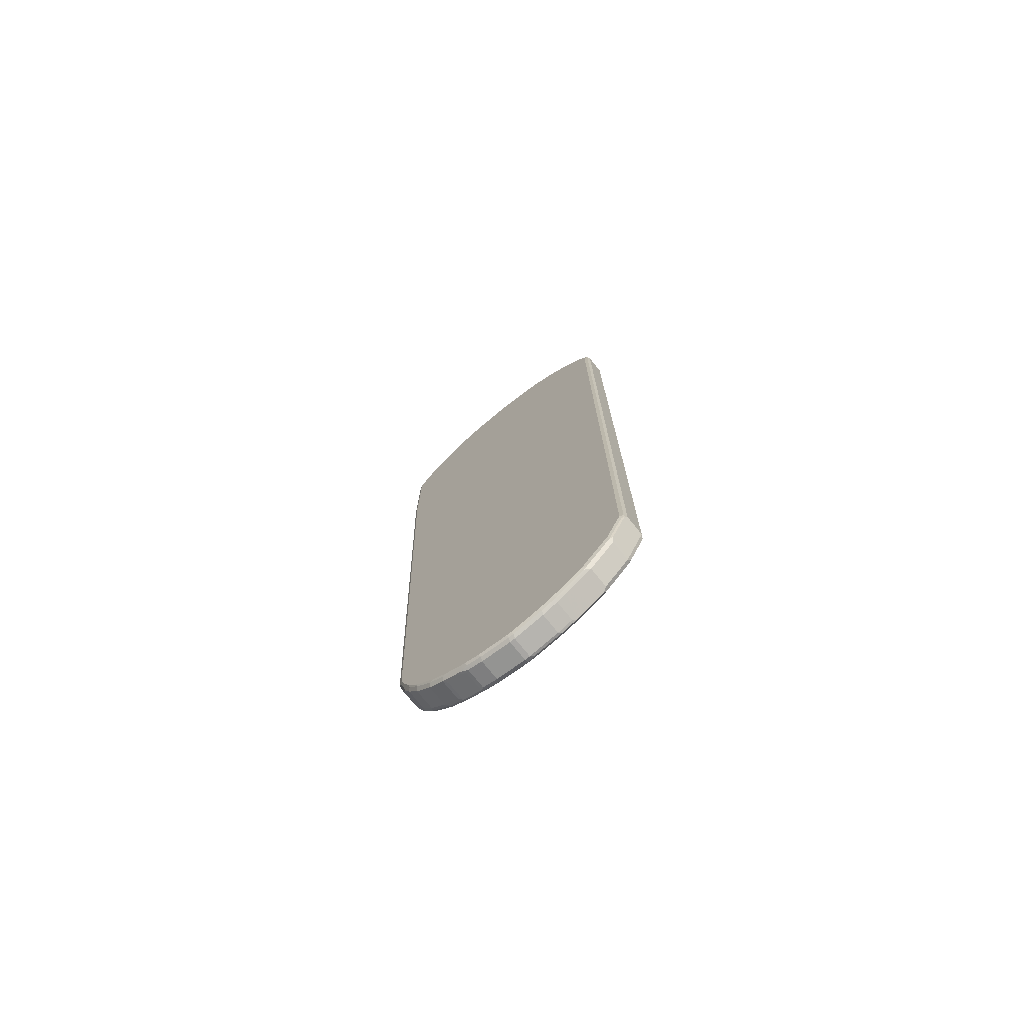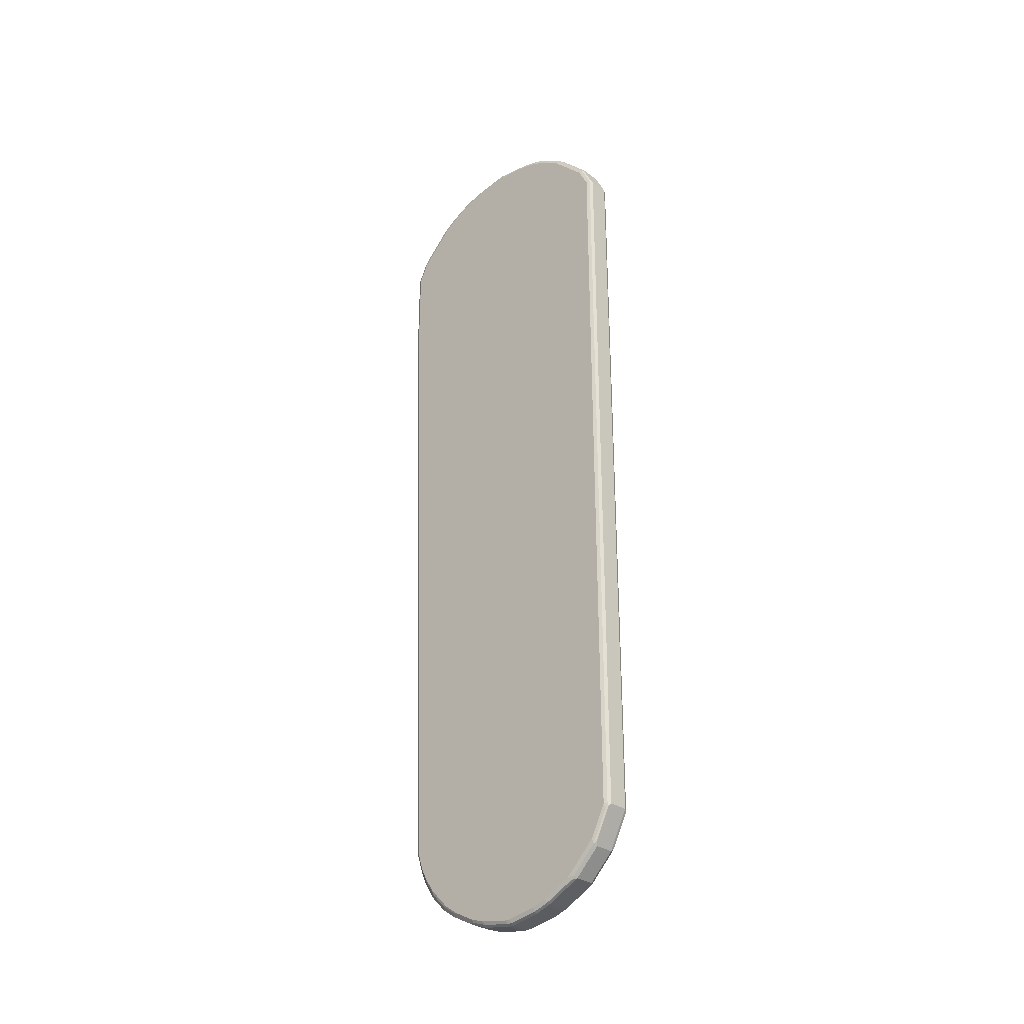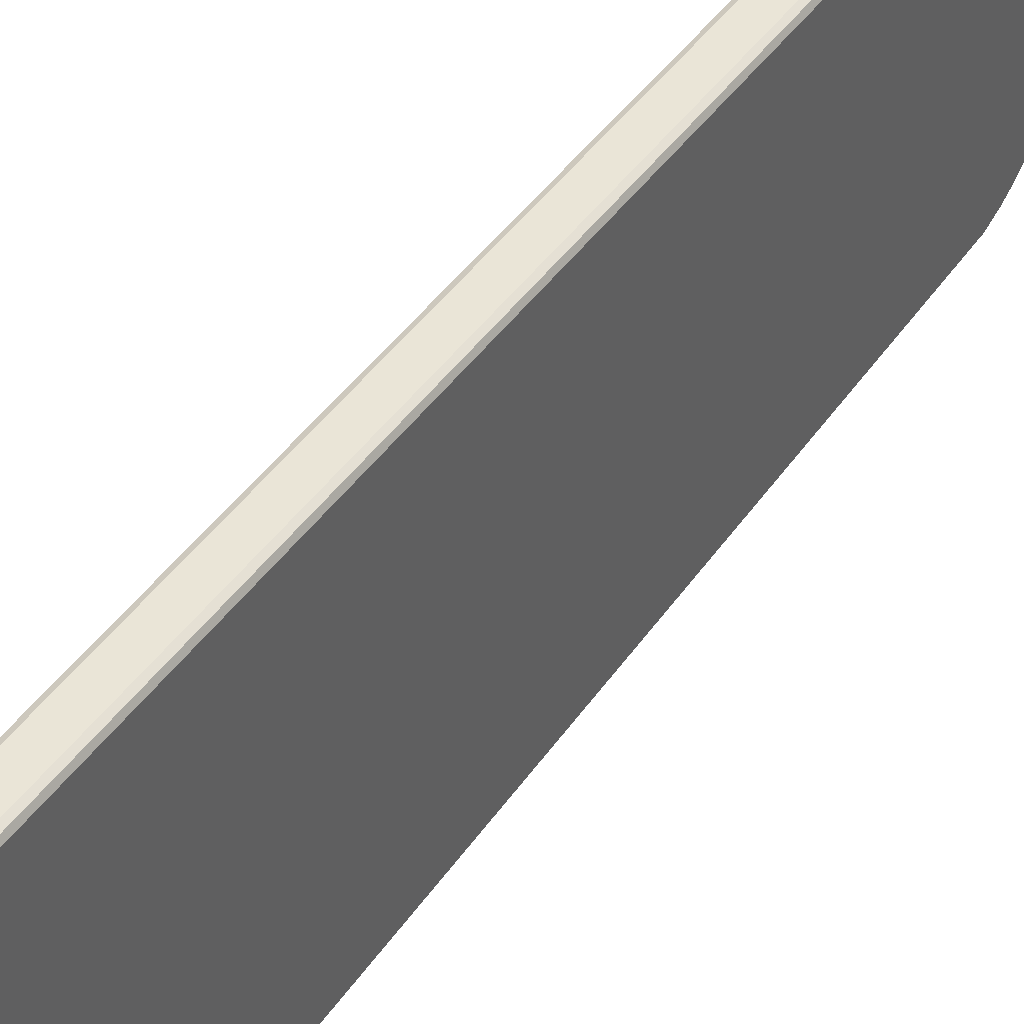
<metadata>
{"format":"obj","ext":"obj","renderer":"f3d","projection":"perspective","resolution":1024,"background":"white","views":[{"elev":-74.3,"azim":128.9,"up":"+Z"},{"elev":-29.5,"azim":133.2,"up":"+Z"},{"elev":44.3,"azim":33.0,"up":"+Y"}]}
</metadata>
<code>
v -0.01065 0.2981 0.7878
v -0.01774 0.2946 0.7844
v -0.01419 0.291 0.802
v -0.01065 0.2768 0.8304
v 0.03194 0.2981 0.7878
v -0.01065 0.2981 -0.7878
v -0.0213 0.2875 0.7878
v -0.0213 0.2768 0.8091
v -0.01774 0.2733 0.8269
v -0.01774 0.2946 -0.7915
v -0.01419 0.2697 0.8446
v 0.03194 0.2768 0.8304
v 0.03549 0.2946 0.7949
v 0.03904 0.2946 0.7878
v 0.03194 0.2981 -0.7878
v 0.03726 0.2635 -0.857
v -0.01065 0.2591 -0.8659
v -0.04259 0.1916 0.6601
v -0.04259 0.181 0.7773
v -0.0213 0.2875 -0.7878
v -0.04259 0.2023 -0.5324
v -0.0213 0.2661 0.8304
v -0.01952 0.2644 0.8392
v -0.01774 0.2733 -0.834
v -0.0213 0.2768 -0.8091
v -0.01419 0.2591 0.8553
v 0.02839 0.2697 0.8446
v 0.03549 0.2733 0.8375
v 0.03992 0.2821 0.8145
v 0.03992 0.2928 0.7932
v 0.04259 0.2875 0.7878
v 0.03904 0.2946 -0.7878
v 0.03726 0.2954 -0.7932
v 0.03992 0.2569 -0.8624
v 0.03194 0.2591 -0.8659
v -0.01065 0.2484 -0.8766
v -0.01863 0.2555 -0.8638
v -0.01597 0.2608 -0.8597
v -0.04259 0.1703 0.7878
v -0.0213 0.1916 0.905
v -0.0213 0.2555 0.8411
v -0.04259 0.2023 -0.6388
v -0.01952 0.2431 0.8607
v -0.01774 0.2626 -0.8553
v -0.0213 0.2555 -0.8517
v 0.02839 0.2591 0.8553
v -0.01419 0.2165 0.8979
v 0.03549 0.2626 0.8482
v 0.03992 0.2715 0.8358
v 0.04259 0.2768 0.8091
v 0.04259 0.2875 -0.7878
v 0.03992 0.2888 -0.7985
v 0.04259 0.2555 -0.8517
v 0.04259 0.2448 -0.8624
v 0.04259 0.2236 -0.8837
v 0.03992 0.2143 -0.905
v 0.03194 0.2484 -0.8766
v 0.04259 0.2768 -0.8091
v -0.01065 0.2058 -0.9192
v -0.0213 0.2236 -0.8837
v -0.0213 0.2448 -0.8624
v -0.01863 0.2129 -0.9063
v -0.04259 -0.1065 0.8942
v -0.0213 0.1171 0.9476
v -0.0213 0.1597 0.9263
v -0.01952 0.2005 0.9033
v -0.04259 0.181 -0.6601
v 0.03549 0.2413 0.8695
v 0.02839 0.2165 0.8979
v -0.01419 0.2058 0.9084
v 0.03992 0.2395 0.8678
v 0.04259 0.2555 0.8411
v 0.04259 0.2661 0.8304
v 0.04259 0.2023 -0.905
v 0.03992 0.2036 -0.9155
v 0.03194 0.2058 -0.9192
v -0.01597 0.1757 -0.9343
v -0.01597 0.1969 -0.9236
v -0.01863 0.2023 -0.9169
v -0.0213 0.2023 -0.905
v -0.04259 -0.1384 0.8942
v -0.0213 -0 0.9688
v -0.0213 0.07453 0.9581
v -0.01774 0.1135 0.9547
v -0.01952 0.126 0.9458
v -0.01952 0.1686 0.9245
v -0.04259 0.07453 -0.6706
v -0.0213 0.1916 -0.9155
v -0.0213 0.1703 -0.9263
v -0.0213 0.1278 -0.9476
v -0.0213 0.09578 -0.9581
v -0.0213 0.03193 -0.9688
v 0.03549 0.1987 0.9121
v 0.02839 0.2058 0.9084
v -0.01419 0.1739 0.9297
v 0.03992 0.1969 0.9104
v 0.04259 0.1916 0.905
v 0.04259 0.1916 -0.9155
v 0.03904 0.1952 -0.9226
v 0.03726 0.1996 -0.9209
v 0.03726 0.1783 -0.9316
v 0.03194 0.1491 -0.9476
v -0.01597 0.1331 -0.9556
v -0.01863 0.181 -0.9276
v -0.03992 -0.1504 0.8942
v -0.03904 -0.1419 0.9013
v -0.0213 -0.1171 0.9476
v -0.0213 -0.07453 0.9581
v -0.04259 -0.1491 0.8837
v -0.01774 -0.003502 0.9759
v -0.01774 0.07097 0.9652
v -0.01597 0.1224 0.9529
v -0.01065 0.07453 0.9688
v -0.01065 0.1171 0.9581
v -0.01597 0.165 0.9316
v -0.04259 -0.1278 -0.6706
v -0.01863 0.1384 -0.9489
v -0.01774 0.1278 -0.9547
v -0.01774 0.09578 -0.9652
v -0.01774 0.03193 -0.9759
v -0.01863 0.01593 -0.9742
v -0.0213 0.02125 -0.9688
v 0.03549 0.1668 0.9334
v 0.02839 0.1739 0.9297
v -0.01419 0.1526 0.9405
v -0.007096 0.1668 0.9334
v 0.03992 0.165 0.9316
v 0.04259 0.1597 0.9263
v 0.04259 0.1703 -0.9263
v 0.03904 0.1739 -0.9334
v 0.03726 0.1357 -0.9529
v 0.03194 0.1348 -0.9547
v 0.03194 0.1278 -0.9581
v -0.01065 0.1278 -0.9581
v -0.01065 0.09578 -0.9688
v -0.01597 0.1011 -0.9662
v -0.01863 -0.2675 0.8411
v -0.01863 -0.2036 0.905
v -0.01863 -0.1717 0.9263
v -0.01774 -0.1633 0.9334
v -0.01774 -0.1206 0.9547
v -0.01774 -0.07804 0.9652
v -0.04259 -0.181 0.756
v -0.0213 -0.2875 0.7878
v -0.0213 -0.2768 0.8091
v -0.0213 -0.2661 0.8304
v -0.01065 -0 0.9796
v -0.01419 0.1313 0.951
v 0.03194 0.07453 0.9688
v 0.03194 0.1171 0.9581
v -0.007096 0.1242 0.9547
v -0.01065 0.1384 0.9476
v -0.04259 -0.1491 -0.6601
v -0.0213 -0.04255 -0.9581
v -0.0213 -0.07453 -0.9476
v -0.01597 0.03724 -0.9769
v -0.01774 0.02125 -0.9759
v -0.01863 -0.04786 -0.9635
v 0.03549 0.1242 0.9547
v 0.03992 0.1224 0.9529
v 0.04259 0.1171 0.9476
v 0.04259 0.1278 -0.9476
v 0.03904 0.1313 -0.9547
v 0.03194 0.09578 -0.9688
v -0.01065 0.03193 -0.9796
v -0.01597 -0.2741 0.8358
v -0.01065 -0.2697 0.8446
v -0.01065 -0.2591 0.8553
v -0.01863 -0.2888 0.7985
v -0.01065 -0.2165 0.8979
v -0.01065 -0.2058 0.9084
v -0.01597 -0.1996 0.9104
v -0.01774 -0.1952 0.9121
v -0.01597 -0.1677 0.9316
v -0.01597 -0.1251 0.9529
v -0.01065 -0.1242 0.9547
v -0.01065 -0.1171 0.9581
v -0.01065 -0.07453 0.9688
v -0.04259 -0.181 0.6601
v -0.01774 -0.2946 0.7878
v -0.0213 -0.2875 0.5537
v 0.03194 -0 0.9796
v 0.03904 0.07453 0.9652
v 0.03992 0.07984 0.9635
v -0.0213 -0.1171 -0.9263
v -0.0213 -0.1491 -0.905
v -0.0213 -0.1916 -0.8624
v -0.0213 -0.2129 -0.8304
v -0.0213 -0.2236 -0.8091
v -0.0213 -0.2342 -0.7773
v -0.0213 -0.2768 0.2875
v -0.04259 -0.1703 0.1064
v -0.01863 -0.07984 -0.9529
v -0.01065 0.02125 -0.9796
v -0.01774 -0.04255 -0.9652
v -0.01065 -0.04255 -0.9688
v -0.01419 -0.04967 -0.9652
v 0.04259 0.07453 0.9581
v 0.04259 0.09578 -0.9581
v 0.03904 0.09934 -0.9652
v 0.03194 0.03193 -0.9796
v 0.03194 -0.2697 0.8446
v -0.01597 -0.2954 0.7932
v 0.03194 -0.2768 0.8304
v 0.03194 -0.2591 0.8553
v 0.03194 -0.2165 0.8979
v -0.01065 -0.1739 0.9297
v 0.03194 -0.2058 0.9084
v -0.01065 -0.1668 0.9334
v 0.03726 -0.1224 0.9556
v 0.03194 -0.1171 0.9581
v 0.03194 -0.07453 0.9688
v -0.01065 -0.2981 0.7878
v -0.01774 -0.2946 0.5537
v -0.01863 -0.2928 0.5483
v 0.03726 -0.005311 0.9769
v 0.03904 -0 0.9759
v 0.03992 0.005311 0.9742
v -0.01863 -0.1224 -0.9316
v -0.01863 -0.1544 -0.9104
v -0.01863 -0.1757 -0.8891
v -0.01863 -0.1969 -0.8678
v -0.01863 -0.2182 -0.8358
v -0.01863 -0.2289 -0.8145
v -0.01863 -0.2395 -0.7824
v -0.01863 -0.2502 -0.5163
v -0.01863 -0.2821 0.2821
v -0.01419 -0.0816 -0.9547
v -0.01419 -0.1242 -0.9334
v 0.03194 0.02125 -0.9796
v -0.01065 -0.07453 -0.9581
v 0.03194 -0.04255 -0.9688
v 0.04259 -0 0.9688
v 0.04259 0.03193 -0.9688
v 0.03904 0.03549 -0.9759
v 0.03904 -0.2733 0.834
v 0.03726 -0.2715 0.8384
v 0.03992 -0.2661 0.8425
v 0.03194 -0.2981 0.7878
v 0.03992 -0.2236 0.885
v 0.03992 -0.2023 0.9063
v 0.03194 -0.1739 0.9297
v 0.03726 -0.165 0.9343
v 0.03726 -0.1969 0.9128
v 0.03992 -0.1278 0.9489
v 0.03904 -0.1171 0.9547
v 0.03726 -0.07984 0.9662
v -0.01065 -0.2981 0.5537
v -0.01774 -0.2413 -0.7773
v 0.03904 -0.07453 0.9652
v -0.01419 -0.1561 -0.9121
v -0.01419 -0.1987 -0.8695
v -0.01419 -0.22 -0.8375
v -0.01419 -0.2307 -0.8162
v -0.01419 -0.2413 -0.7844
v -0.007096 -0.11 -0.9405
v 0.02839 -0.0816 -0.9547
v -0.007096 -0.1313 -0.9297
v -0.007096 -0.1633 -0.9084
v 0.02839 -0.1242 -0.9334
v 0.03904 0.02481 -0.9759
v 0.03194 -0.07453 -0.9581
v 0.03904 -0.03899 -0.9652
v 0.03904 -0.07097 -0.9547
v 0.03726 -0.07984 -0.9529
v 0.04259 -0.07453 0.9581
v 0.04259 0.02125 -0.9688
v 0.03904 -0.2946 0.7915
v 0.04259 -0.2768 0.8091
v 0.04259 -0.2661 0.8304
v 0.04259 -0.2555 0.8411
v 0.03194 -0.2981 0.5537
v 0.04259 -0.1916 0.905
v 0.04259 -0.1597 0.9263
v 0.03992 -0.1703 0.9276
v 0.04259 -0.1171 0.9476
v -0.01065 -0.2555 -0.5111
v -0.01065 -0.2448 -0.7773
v -0.007096 -0.1739 -0.8979
v -0.007096 -0.1952 -0.8766
v -0.007096 -0.2165 -0.8446
v -0.01065 -0.2236 -0.8304
v -0.01065 -0.2342 -0.8091
v 0.03549 -0.11 -0.9405
v 0.03549 -0.1313 -0.9297
v 0.03549 -0.1633 -0.9084
v 0.03549 -0.08872 -0.951
v 0.04259 -0.04255 -0.9581
v 0.04259 -0.07453 -0.9476
v 0.04081 -0.08341 -0.9458
v 0.03726 -0.1224 -0.9316
v 0.04259 -0.2875 0.7878
v 0.03904 -0.2946 0.5571
v 0.03194 -0.2555 -0.5111
v 0.03904 -0.2413 -0.7736
v 0.03194 -0.2448 -0.7773
v 0.03549 -0.1739 -0.8979
v 0.03549 -0.1952 -0.8766
v 0.03549 -0.2165 -0.8446
v 0.03194 -0.2236 -0.8304
v 0.03194 -0.2342 -0.8091
v 0.04081 -0.126 -0.9245
v 0.04081 -0.1579 -0.9033
v 0.04259 -0.1171 -0.9263
v 0.04259 -0.2875 0.5537
v 0.04259 -0.2768 0.2875
v 0.03549 -0.2378 -0.7915
v 0.03904 -0.2307 -0.8056
v 0.04259 -0.2342 -0.7773
v 0.04081 -0.1792 -0.882
v 0.04081 -0.1899 -0.8712
v 0.04081 -0.2112 -0.8392
v 0.03904 -0.22 -0.8269
v 0.03726 -0.2289 -0.8145
v 0.03549 -0.2271 -0.8233
v 0.04259 -0.1491 -0.905
v 0.04259 -0.1916 -0.8624
v 0.04259 -0.2236 -0.8091
v 0.04259 -0.2129 -0.8304
f 1 2 3
f 1 3 11
f 1 11 4
f 1 4 12
f 1 12 5
f 1 5 15
f 1 15 6
f 1 6 10
f 1 10 2
f 2 7 8
f 2 8 9
f 2 9 11
f 2 11 3
f 2 10 20
f 2 20 7
f 4 11 27
f 4 27 28
f 4 28 12
f 5 12 28
f 5 28 13
f 5 13 14
f 5 14 32
f 5 32 15
f 6 15 16
f 6 16 17
f 6 17 10
f 7 18 19
f 7 19 8
f 7 20 42
f 7 42 21
f 7 21 18
f 8 19 22
f 8 22 9
f 9 22 23
f 9 23 11
f 10 17 24
f 10 24 45
f 10 45 25
f 10 25 20
f 11 23 26
f 11 26 46
f 11 46 27
f 13 29 30
f 13 30 14
f 13 28 29
f 14 30 31
f 14 31 51
f 14 51 32
f 15 32 33
f 15 33 16
f 16 34 35
f 16 35 17
f 16 33 52
f 16 52 34
f 17 35 57
f 17 57 36
f 17 36 37
f 17 37 38
f 17 38 24
f 18 21 42
f 18 42 67
f 18 67 87
f 18 87 116
f 18 116 153
f 18 153 192
f 18 192 179
f 18 179 143
f 18 143 109
f 18 109 81
f 18 81 63
f 18 63 39
f 18 39 19
f 19 39 40
f 19 40 41
f 19 41 22
f 20 25 42
f 22 41 23
f 23 41 43
f 23 43 26
f 24 38 44
f 24 44 45
f 25 45 42
f 26 43 66
f 26 66 47
f 26 47 69
f 26 69 46
f 27 46 28
f 28 46 48
f 28 48 49
f 28 49 29
f 29 50 31
f 29 31 30
f 29 49 73
f 29 73 50
f 31 50 73
f 31 73 72
f 31 72 97
f 31 97 128
f 31 128 161
f 31 161 198
f 31 198 233
f 31 233 266
f 31 266 276
f 31 276 274
f 31 274 273
f 31 273 271
f 31 271 270
f 31 270 269
f 31 269 292
f 31 292 305
f 31 305 306
f 31 306 309
f 31 309 318
f 31 318 319
f 31 319 317
f 31 317 316
f 31 316 304
f 31 304 289
f 31 289 288
f 31 288 267
f 31 267 234
f 31 234 199
f 31 199 162
f 31 162 129
f 31 129 98
f 31 98 74
f 31 74 55
f 31 55 54
f 31 54 53
f 31 53 58
f 31 58 51
f 32 51 52
f 32 52 33
f 34 53 54
f 34 54 55
f 34 55 74
f 34 74 56
f 34 56 76
f 34 76 57
f 34 57 35
f 34 52 58
f 34 58 53
f 36 57 76
f 36 76 59
f 36 59 62
f 36 62 37
f 37 60 61
f 37 61 45
f 37 45 44
f 37 44 38
f 37 62 80
f 37 80 60
f 39 63 64
f 39 64 65
f 39 65 40
f 40 65 86
f 40 86 66
f 40 66 43
f 40 43 41
f 42 45 61
f 42 61 60
f 42 60 80
f 42 80 67
f 46 68 48
f 46 69 93
f 46 93 68
f 47 66 70
f 47 70 94
f 47 94 69
f 48 68 71
f 48 71 49
f 49 71 72
f 49 72 73
f 51 58 52
f 56 74 98
f 56 98 75
f 56 75 76
f 59 76 77
f 59 77 78
f 59 78 79
f 59 79 62
f 62 79 80
f 63 81 82
f 63 82 83
f 63 83 64
f 64 83 111
f 64 111 84
f 64 84 112
f 64 112 85
f 64 85 86
f 64 86 65
f 66 86 95
f 66 95 70
f 67 80 88
f 67 88 89
f 67 89 90
f 67 90 91
f 67 91 92
f 67 92 87
f 68 93 96
f 68 96 71
f 69 94 93
f 70 95 124
f 70 124 94
f 71 96 97
f 71 97 72
f 75 98 99
f 75 99 100
f 75 100 76
f 76 100 101
f 76 101 102
f 76 102 77
f 77 102 103
f 77 103 117
f 77 117 104
f 77 104 79
f 77 79 78
f 79 104 89
f 79 89 88
f 79 88 80
f 81 105 106
f 81 106 141
f 81 141 107
f 81 107 108
f 81 108 82
f 81 109 105
f 82 108 142
f 82 142 110
f 82 110 83
f 83 110 111
f 84 111 113
f 84 113 114
f 84 114 112
f 85 112 115
f 85 115 86
f 86 115 95
f 87 92 122
f 87 122 116
f 89 104 90
f 90 104 117
f 90 117 118
f 90 118 119
f 90 119 91
f 91 119 120
f 91 120 92
f 92 120 121
f 92 121 122
f 93 94 124
f 93 124 123
f 93 123 127
f 93 127 96
f 95 115 125
f 95 125 126
f 95 126 123
f 95 123 124
f 96 127 128
f 96 128 97
f 98 129 130
f 98 130 99
f 99 130 101
f 99 101 100
f 101 130 163
f 101 163 131
f 101 131 102
f 102 131 132
f 102 132 103
f 103 133 134
f 103 134 135
f 103 135 136
f 103 136 118
f 103 118 117
f 103 132 133
f 105 109 137
f 105 137 138
f 105 138 139
f 105 139 140
f 105 140 106
f 106 140 141
f 107 141 108
f 108 141 142
f 109 143 144
f 109 144 145
f 109 145 146
f 109 146 137
f 110 147 113
f 110 113 111
f 110 142 178
f 110 178 147
f 112 148 125
f 112 125 115
f 112 114 148
f 113 147 182
f 113 182 149
f 113 149 150
f 113 150 114
f 114 150 159
f 114 159 151
f 114 151 152
f 114 152 125
f 114 125 148
f 116 122 154
f 116 154 155
f 116 155 153
f 118 136 119
f 119 136 120
f 120 156 157
f 120 157 121
f 120 136 156
f 121 157 195
f 121 195 158
f 121 158 154
f 121 154 122
f 123 126 151
f 123 151 159
f 123 159 160
f 123 160 127
f 125 152 126
f 126 152 151
f 127 160 161
f 127 161 128
f 129 162 130
f 130 162 163
f 131 163 133
f 131 133 132
f 133 164 135
f 133 135 134
f 133 163 164
f 135 164 201
f 135 201 165
f 135 165 136
f 136 165 156
f 137 166 167
f 137 167 168
f 137 168 170
f 137 170 138
f 137 146 145
f 137 145 169
f 137 169 203
f 137 203 166
f 138 170 171
f 138 171 172
f 138 172 173
f 138 173 140
f 138 140 139
f 140 173 172
f 140 172 174
f 140 174 175
f 140 175 141
f 141 175 176
f 141 176 177
f 141 177 178
f 141 178 142
f 143 179 181
f 143 181 144
f 144 180 169
f 144 169 145
f 144 181 214
f 144 214 180
f 147 178 212
f 147 212 182
f 149 182 217
f 149 217 183
f 149 183 184
f 149 184 160
f 149 160 159
f 149 159 150
f 153 155 185
f 153 185 186
f 153 186 187
f 153 187 188
f 153 188 189
f 153 189 190
f 153 190 191
f 153 191 181
f 153 181 192
f 154 158 193
f 154 193 155
f 155 193 219
f 155 219 185
f 156 165 194
f 156 194 157
f 157 194 196
f 157 196 195
f 158 195 196
f 158 196 197
f 158 197 193
f 160 184 198
f 160 198 161
f 162 199 200
f 162 200 163
f 163 200 164
f 164 200 235
f 164 235 201
f 165 201 230
f 165 230 194
f 166 202 167
f 166 203 239
f 166 239 204
f 166 204 202
f 167 202 205
f 167 205 168
f 168 205 206
f 168 206 170
f 169 180 203
f 170 206 208
f 170 208 171
f 171 207 174
f 171 174 172
f 171 208 242
f 171 242 207
f 174 207 209
f 174 209 176
f 174 176 175
f 176 210 177
f 176 209 243
f 176 243 210
f 177 210 211
f 177 211 212
f 177 212 178
f 179 192 181
f 180 213 203
f 180 214 248
f 180 248 213
f 181 215 214
f 181 191 227
f 181 227 215
f 182 212 247
f 182 247 216
f 182 216 217
f 183 217 218
f 183 218 184
f 184 218 233
f 184 233 198
f 185 219 220
f 185 220 186
f 186 220 221
f 186 221 187
f 187 221 222
f 187 222 223
f 187 223 188
f 188 223 224
f 188 224 189
f 189 224 190
f 190 224 225
f 190 225 226
f 190 226 191
f 191 226 227
f 193 228 229
f 193 229 219
f 193 197 228
f 194 230 232
f 194 232 196
f 196 231 228
f 196 228 197
f 196 232 262
f 196 262 231
f 199 234 235
f 199 235 200
f 201 235 261
f 201 261 230
f 202 236 237
f 202 237 238
f 202 238 205
f 202 204 236
f 203 213 239
f 204 239 268
f 204 268 236
f 205 238 240
f 205 240 241
f 205 241 206
f 206 241 208
f 207 242 243
f 207 243 209
f 208 241 244
f 208 244 243
f 208 243 242
f 210 245 246
f 210 246 250
f 210 250 247
f 210 247 212
f 210 212 211
f 210 243 245
f 213 248 272
f 213 272 239
f 214 215 227
f 214 227 226
f 214 226 249
f 214 249 248
f 216 247 250
f 216 250 217
f 217 233 218
f 217 250 266
f 217 266 233
f 219 229 220
f 220 251 252
f 220 252 221
f 220 229 251
f 221 252 222
f 222 252 253
f 222 253 223
f 223 253 224
f 224 253 254
f 224 254 255
f 224 255 225
f 225 255 249
f 225 249 226
f 228 256 229
f 228 231 262
f 228 262 257
f 228 257 284
f 228 284 256
f 229 258 259
f 229 259 251
f 229 256 284
f 229 284 260
f 229 260 285
f 229 285 258
f 230 261 263
f 230 263 232
f 232 263 264
f 232 264 265
f 232 265 262
f 234 267 261
f 234 261 235
f 236 238 237
f 236 268 269
f 236 269 270
f 236 270 238
f 238 270 271
f 238 271 240
f 239 272 293
f 239 293 268
f 240 271 273
f 240 273 241
f 241 273 274
f 241 274 275
f 241 275 243
f 241 243 244
f 243 275 245
f 245 276 246
f 245 275 274
f 245 274 276
f 246 276 266
f 246 266 250
f 248 249 277
f 248 277 294
f 248 294 272
f 249 255 278
f 249 278 277
f 251 259 279
f 251 279 280
f 251 280 252
f 252 280 281
f 252 281 253
f 253 281 299
f 253 299 300
f 253 300 282
f 253 282 283
f 253 283 254
f 254 283 255
f 255 283 278
f 257 262 284
f 258 285 286
f 258 286 259
f 259 286 297
f 259 297 279
f 260 284 285
f 261 267 288
f 261 288 263
f 262 265 287
f 262 287 284
f 263 288 289
f 263 289 264
f 264 289 290
f 264 290 265
f 265 290 302
f 265 302 291
f 265 291 284
f 265 284 287
f 268 292 269
f 268 293 305
f 268 305 292
f 272 294 295
f 272 295 293
f 277 278 296
f 277 296 294
f 278 283 301
f 278 301 296
f 279 297 298
f 279 298 280
f 280 298 299
f 280 299 281
f 282 300 301
f 282 301 283
f 284 291 285
f 285 291 302
f 285 302 303
f 285 303 286
f 286 303 297
f 289 304 302
f 289 302 290
f 293 306 305
f 293 295 306
f 294 296 295
f 295 296 307
f 295 307 308
f 295 308 309
f 295 309 306
f 296 301 307
f 297 303 298
f 298 310 311
f 298 311 312
f 298 312 299
f 298 303 310
f 299 312 313
f 299 313 314
f 299 314 315
f 299 315 301
f 299 301 300
f 301 315 314
f 301 314 307
f 302 304 316
f 302 316 303
f 303 316 317
f 303 317 310
f 307 314 308
f 308 314 313
f 308 313 318
f 308 318 309
f 310 317 311
f 311 317 319
f 311 319 312
f 312 319 313
f 313 319 318

</code>
